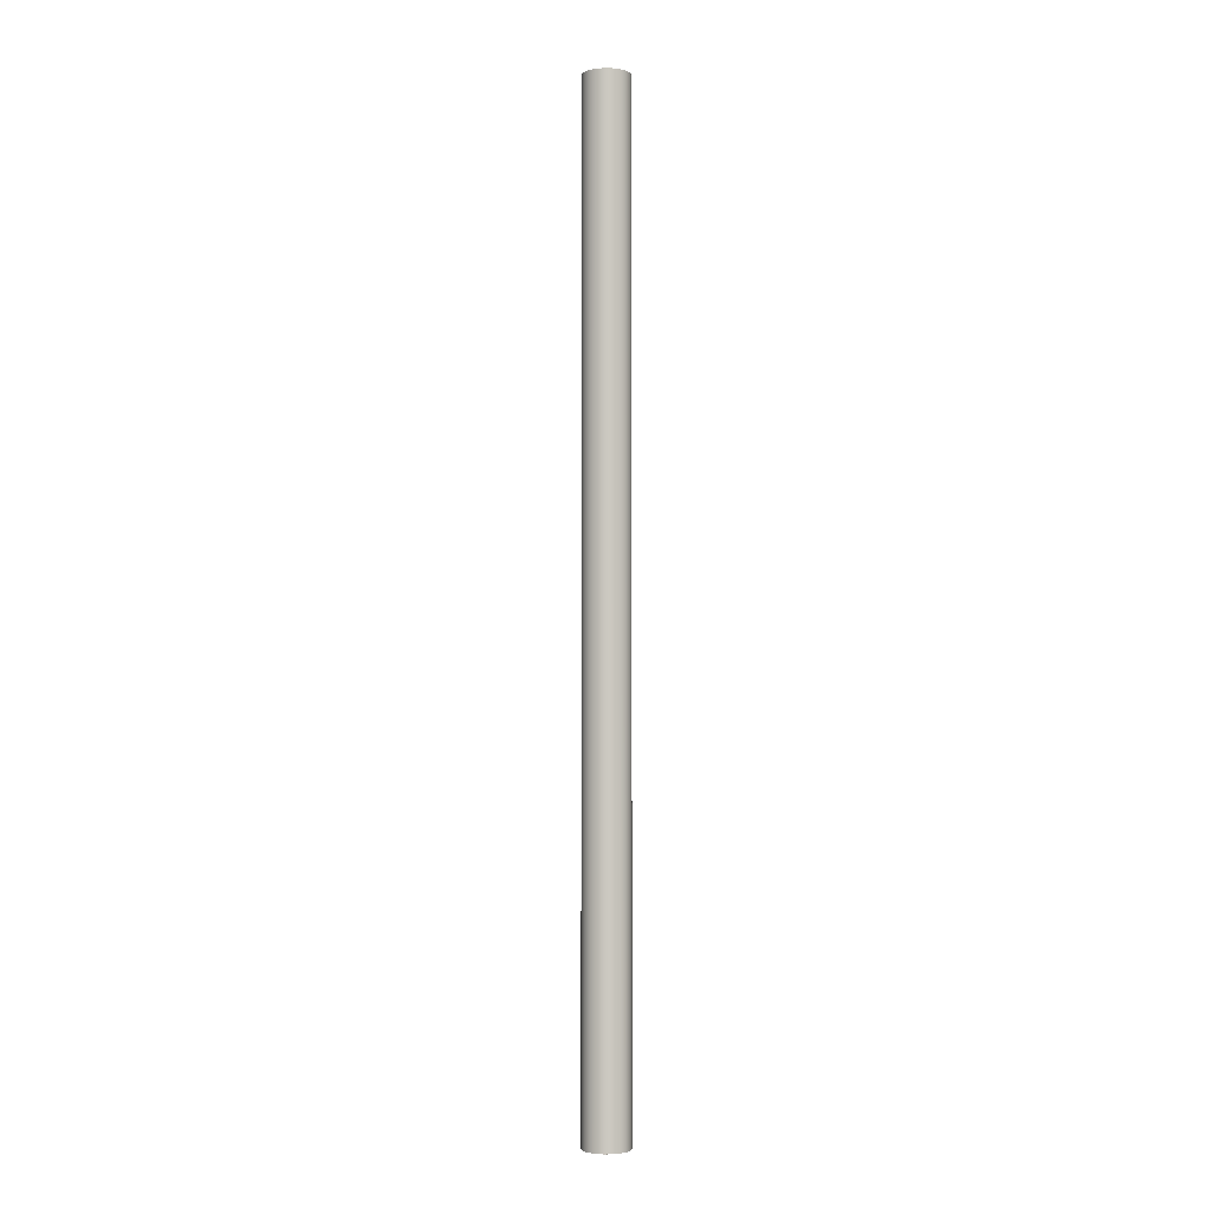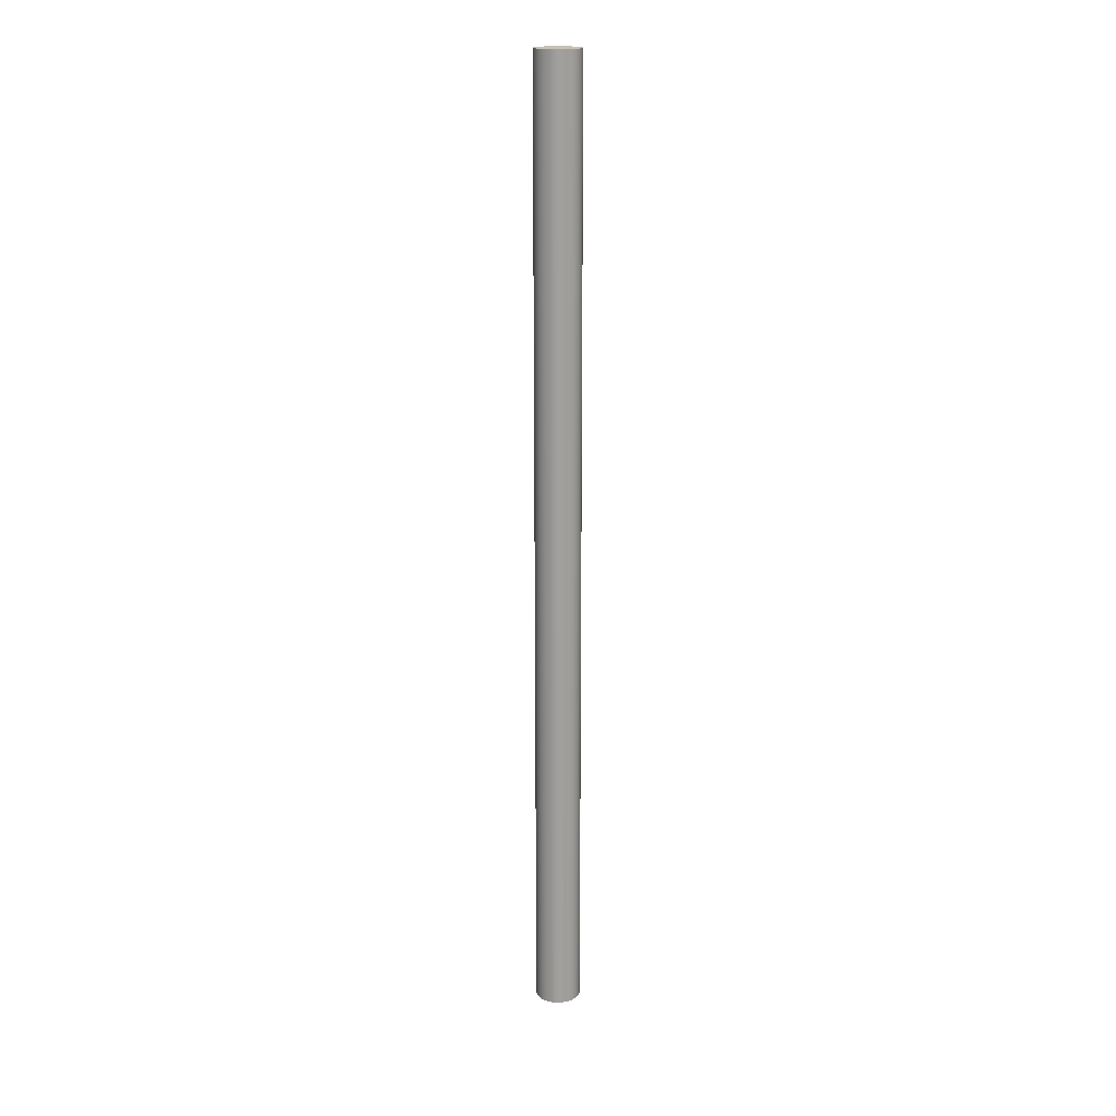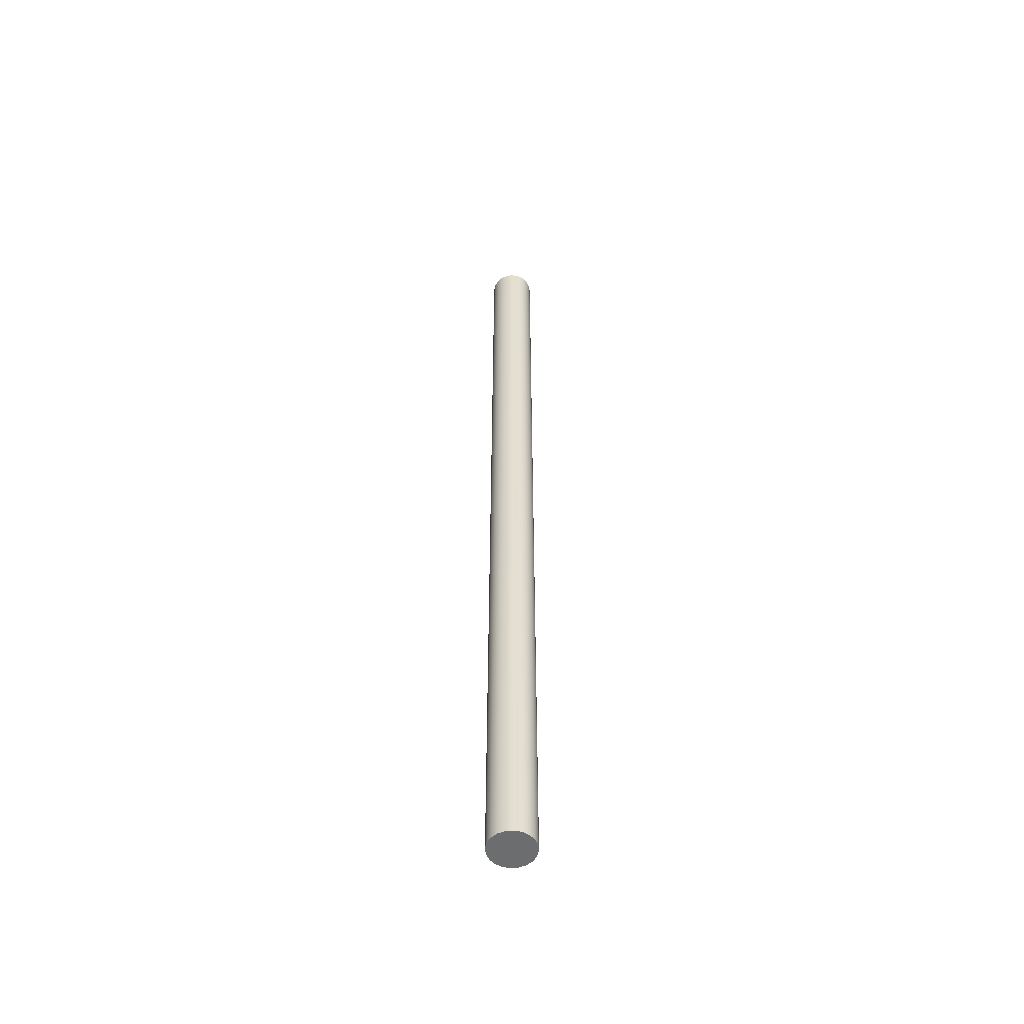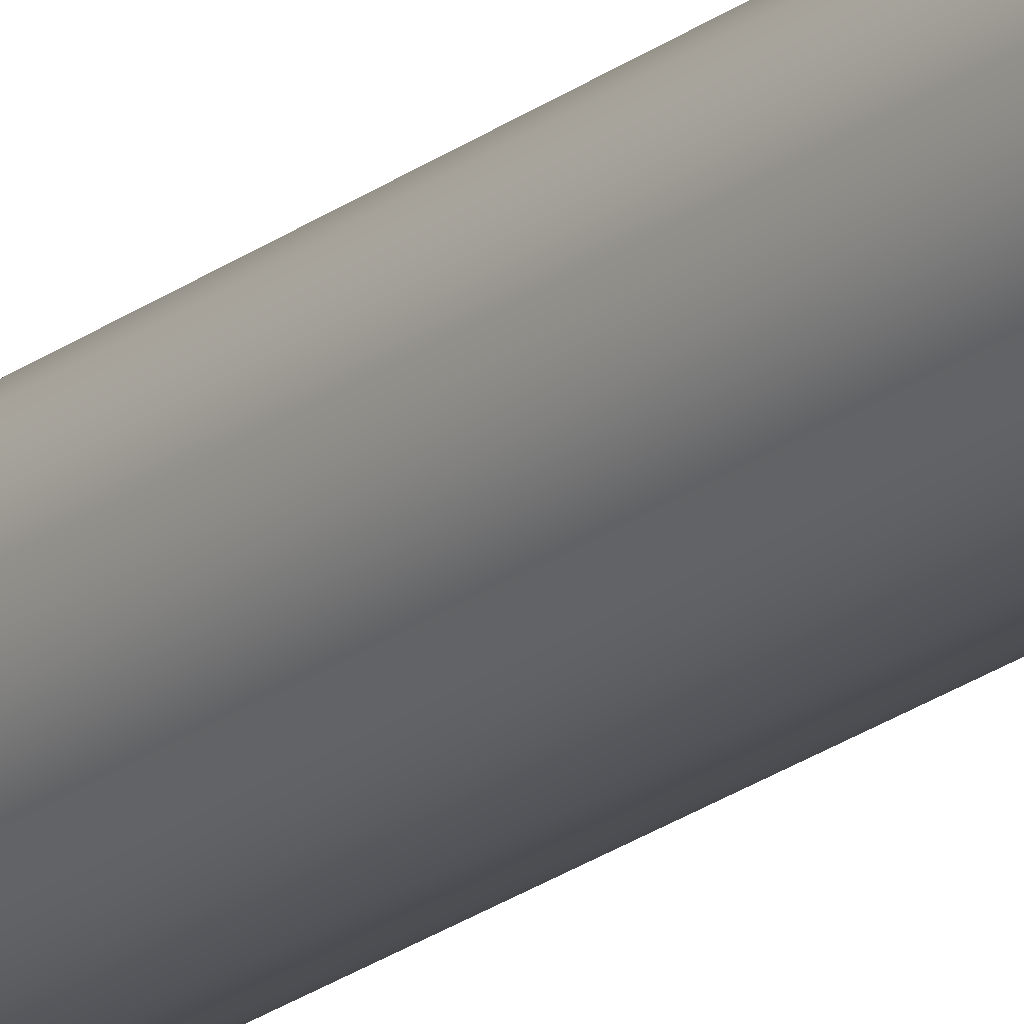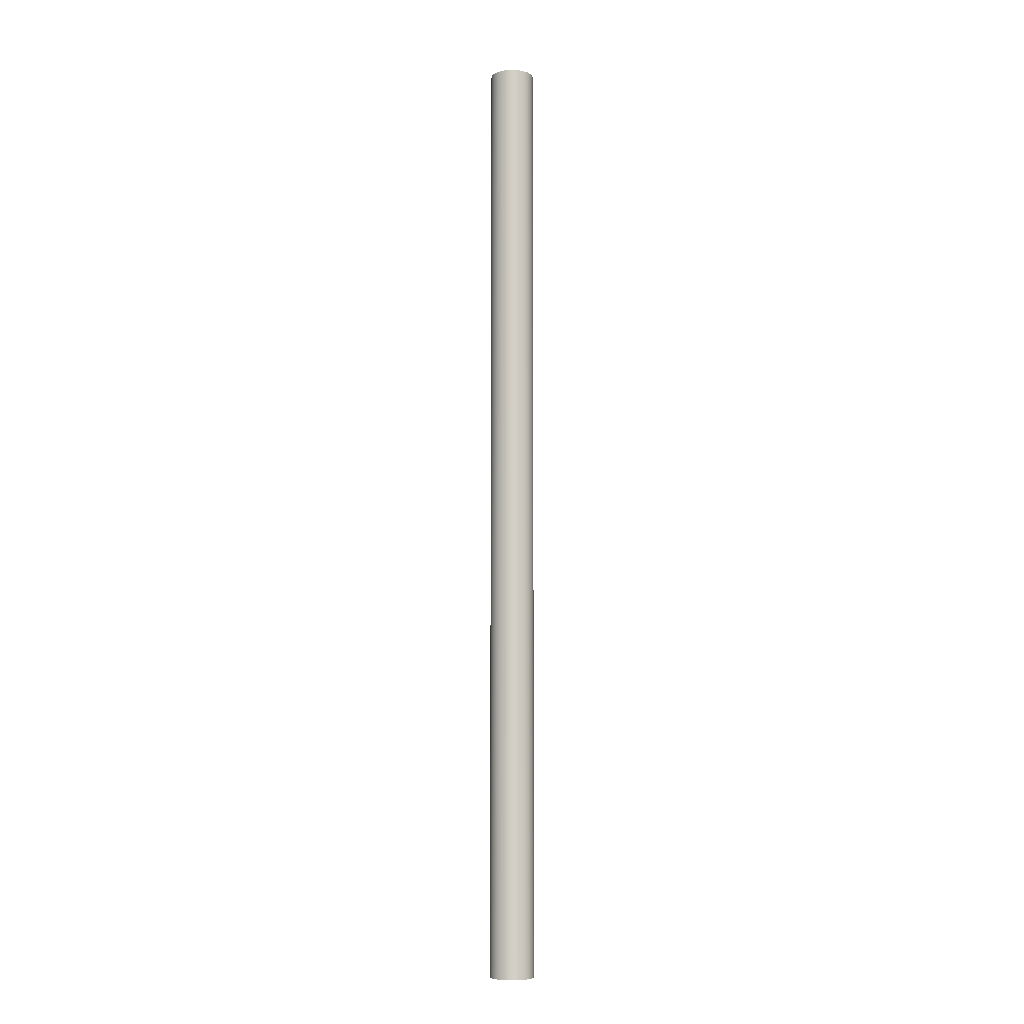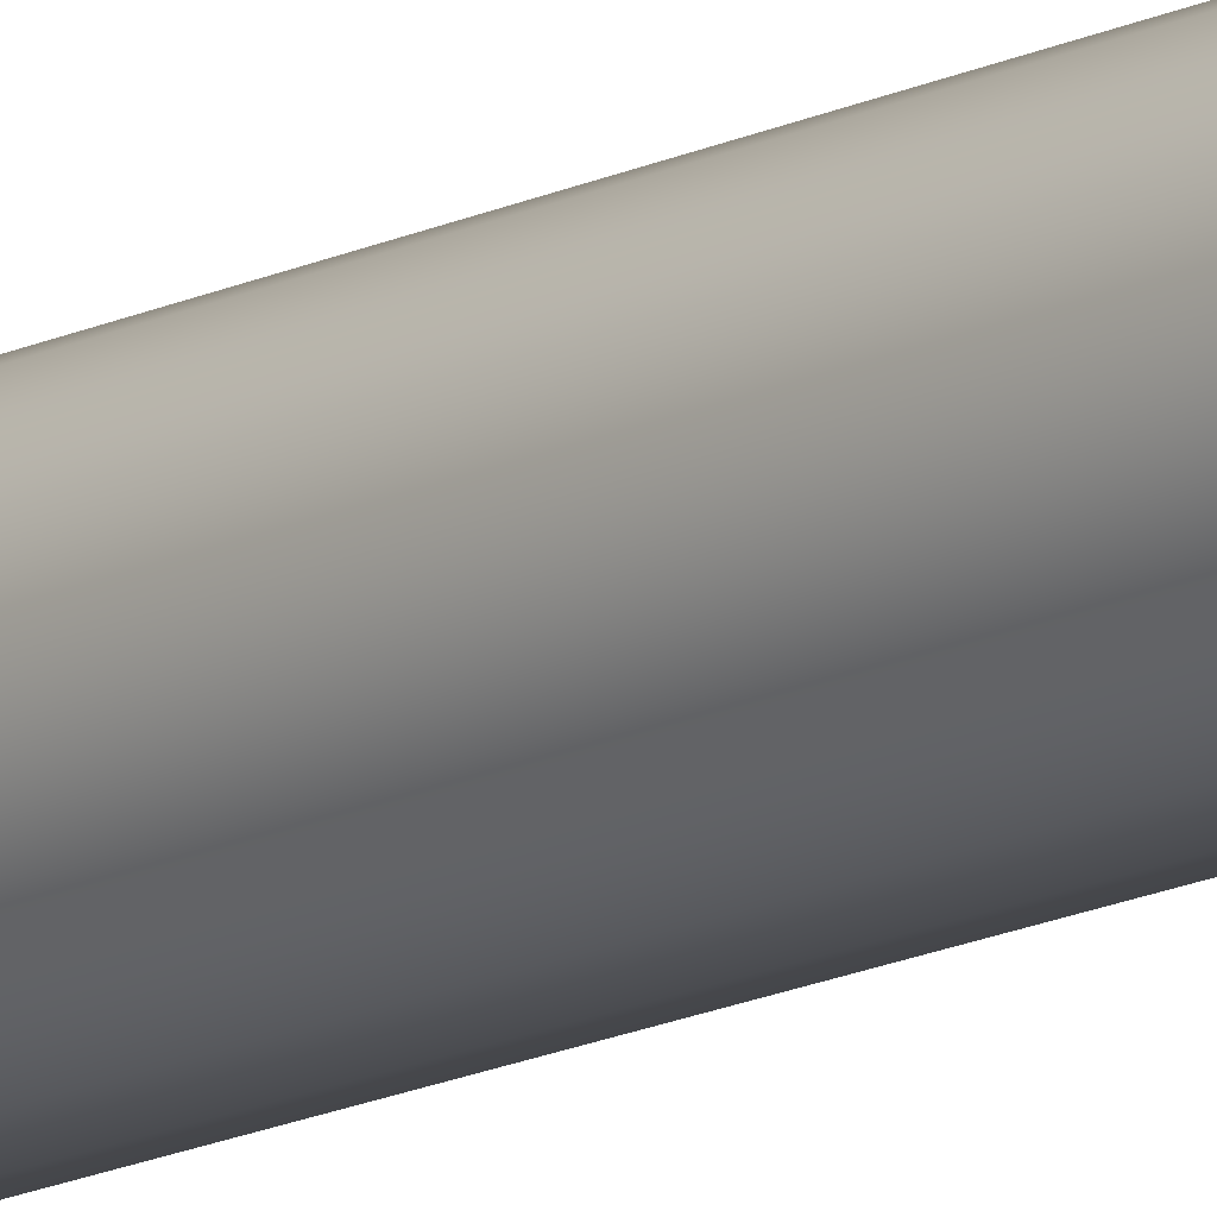
<metadata>
{"format":"obj","ext":"obj","renderer":"f3d","projection":"perspective","resolution":1024,"background":"white","views":[{"elev":-2.3,"azim":-121.2,"up":"+Z"},{"elev":18.5,"azim":158.1,"up":"+Z"},{"elev":-53.9,"azim":158.6,"up":"+Z"},{"elev":-21.5,"azim":-36.9,"up":"+Y"},{"elev":-7.7,"azim":132.3,"up":"+Z"},{"elev":-14.7,"azim":-42.3,"up":"+Y"}]}
</metadata>
<code>
g default
v 0.2734 0.08884 0.00772
v 0.2326 0.169 0.00772
v 0.169 0.2326 0.00772
v 0.08884 0.2734 0.00772
v 0 0.2875 0.00772
v -0.08884 0.2734 0.00772
v -0.169 0.2326 0.00772
v -0.2326 0.169 0.00772
v -0.2734 0.08884 0.00772
v -0.2875 0 0.00772
v -0.2734 -0.08884 0.00772
v -0.2326 -0.169 0.00772
v -0.169 -0.2326 0.00772
v -0.08884 -0.2734 0.00772
v -0 -0.2875 0.00772
v 0.08884 -0.2734 0.00772
v 0.169 -0.2326 0.00772
v 0.2326 -0.169 0.00772
v 0.2734 -0.08884 0.00772
v 0.2875 0 0.00772
v 0.2734 0.08884 12.15
v 0.2326 0.169 12.15
v 0.169 0.2326 12.15
v 0.08884 0.2734 12.15
v 0 0.2875 12.15
v -0.08884 0.2734 12.15
v -0.169 0.2326 12.15
v -0.2326 0.169 12.15
v -0.2734 0.08884 12.15
v -0.2875 0 12.15
v -0.2734 -0.08884 12.15
v -0.2326 -0.169 12.15
v -0.169 -0.2326 12.15
v -0.08884 -0.2734 12.15
v -0 -0.2875 12.15
v 0.08884 -0.2734 12.15
v 0.169 -0.2326 12.15
v 0.2326 -0.169 12.15
v 0.2734 -0.08884 12.15
v 0.2875 0 12.15
v 0 0 0.00772
v 0 0 12.15
g pCylinder1
f 1 2 21
f 21 2 22
f 2 3 22
f 22 3 23
f 3 4 23
f 23 4 24
f 4 5 24
f 24 5 25
f 5 6 25
f 25 6 26
f 6 7 26
f 26 7 27
f 7 8 27
f 27 8 28
f 8 9 28
f 28 9 29
f 9 10 29
f 29 10 30
f 10 11 30
f 30 11 31
f 11 12 31
f 31 12 32
f 12 13 32
f 32 13 33
f 13 14 33
f 33 14 34
f 14 15 34
f 34 15 35
f 15 16 35
f 35 16 36
f 16 17 36
f 36 17 37
f 17 18 37
f 37 18 38
f 18 19 38
f 38 19 39
f 19 20 39
f 39 20 40
f 20 1 40
f 40 1 21
f 2 1 41
f 3 2 41
f 4 3 41
f 5 4 41
f 6 5 41
f 7 6 41
f 8 7 41
f 9 8 41
f 10 9 41
f 11 10 41
f 12 11 41
f 13 12 41
f 14 13 41
f 15 14 41
f 16 15 41
f 17 16 41
f 18 17 41
f 19 18 41
f 20 19 41
f 1 20 41
f 21 22 42
f 22 23 42
f 23 24 42
f 24 25 42
f 25 26 42
f 26 27 42
f 27 28 42
f 28 29 42
f 29 30 42
f 30 31 42
f 31 32 42
f 32 33 42
f 33 34 42
f 34 35 42
f 35 36 42
f 36 37 42
f 37 38 42
f 38 39 42
f 39 40 42
f 40 21 42
g default
v 0.1505 0.0489 0.01666
v 0.128 0.09301 0.01666
v 0.09301 0.128 0.01666
v 0.0489 0.1505 0.01666
v 0 0.1582 0.01666
v -0.0489 0.1505 0.01666
v -0.09301 0.128 0.01666
v -0.128 0.09301 0.01666
v -0.1505 0.0489 0.01666
v -0.1582 0 0.01666
v -0.1505 -0.0489 0.01666
v -0.128 -0.09301 0.01666
v -0.09301 -0.128 0.01666
v -0.0489 -0.1505 0.01666
v -0 -0.1582 0.01666
v 0.0489 -0.1505 0.01666
v 0.09301 -0.128 0.01666
v 0.128 -0.09301 0.01666
v 0.1505 -0.0489 0.01666
v 0.1582 0 0.01666
v 0.1505 0.0489 11.89
v 0.128 0.09301 11.89
v 0.09301 0.128 11.89
v 0.0489 0.1505 11.89
v 0 0.1582 11.89
v -0.0489 0.1505 11.89
v -0.09301 0.128 11.89
v -0.128 0.09301 11.89
v -0.1505 0.0489 11.89
v -0.1582 0 11.89
v -0.1505 -0.0489 11.89
v -0.128 -0.09301 11.89
v -0.09301 -0.128 11.89
v -0.0489 -0.1505 11.89
v -0 -0.1582 11.89
v 0.0489 -0.1505 11.89
v 0.09301 -0.128 11.89
v 0.128 -0.09301 11.89
v 0.1505 -0.0489 11.89
v 0.1582 0 11.89
v 0 0 0.01666
v 0 0 11.89
g pCylinder2
f 43 44 63
f 63 44 64
f 44 45 64
f 64 45 65
f 45 46 65
f 65 46 66
f 46 47 66
f 66 47 67
f 47 48 67
f 67 48 68
f 48 49 68
f 68 49 69
f 49 50 69
f 69 50 70
f 50 51 70
f 70 51 71
f 51 52 71
f 71 52 72
f 52 53 72
f 72 53 73
f 53 54 73
f 73 54 74
f 54 55 74
f 74 55 75
f 55 56 75
f 75 56 76
f 56 57 76
f 76 57 77
f 57 58 77
f 77 58 78
f 58 59 78
f 78 59 79
f 59 60 79
f 79 60 80
f 60 61 80
f 80 61 81
f 61 62 81
f 81 62 82
f 62 43 82
f 82 43 63
f 44 43 83
f 45 44 83
f 46 45 83
f 47 46 83
f 48 47 83
f 49 48 83
f 50 49 83
f 51 50 83
f 52 51 83
f 53 52 83
f 54 53 83
f 55 54 83
f 56 55 83
f 57 56 83
f 58 57 83
f 59 58 83
f 60 59 83
f 61 60 83
f 62 61 83
f 43 62 83
f 63 64 84
f 64 65 84
f 65 66 84
f 66 67 84
f 67 68 84
f 68 69 84
f 69 70 84
f 70 71 84
f 71 72 84
f 72 73 84
f 73 74 84
f 74 75 84
f 75 76 84
f 76 77 84
f 77 78 84
f 78 79 84
f 79 80 84
f 80 81 84
f 81 82 84
f 82 63 84

</code>
